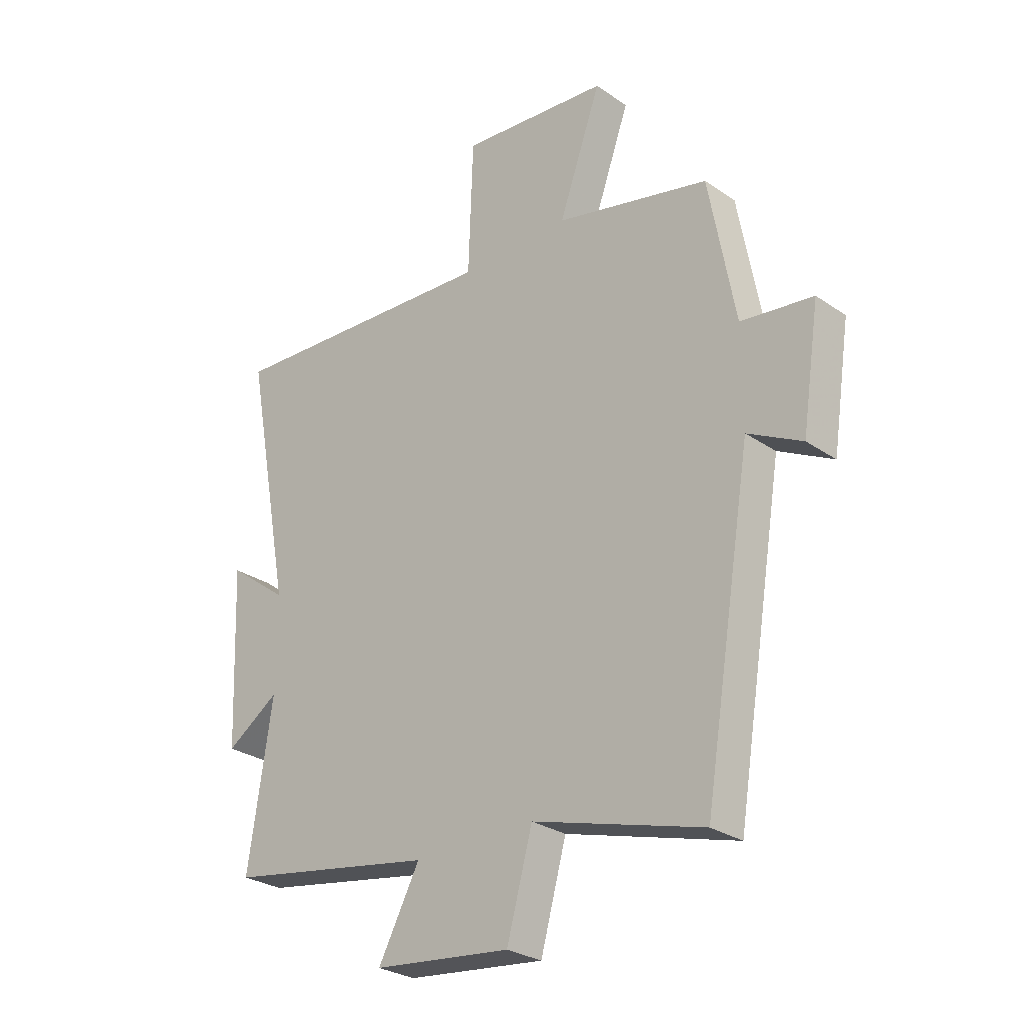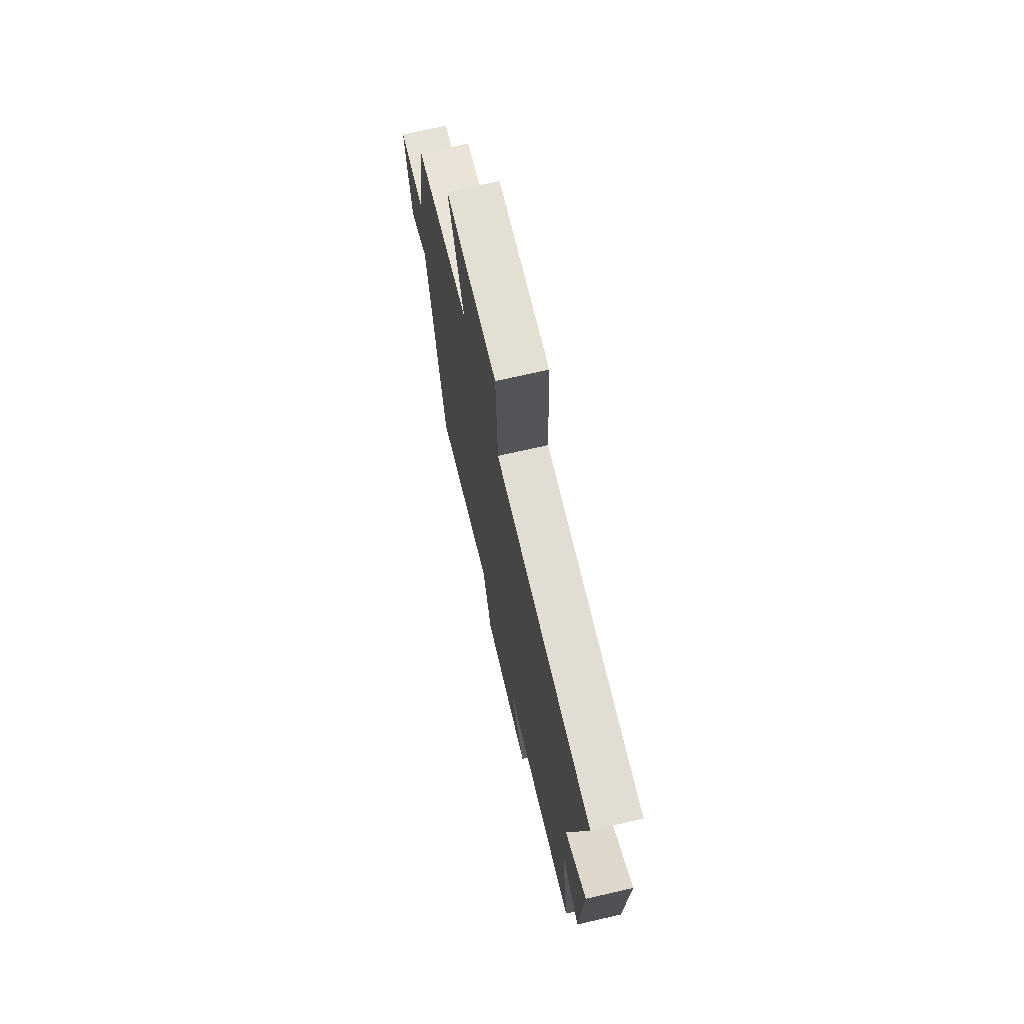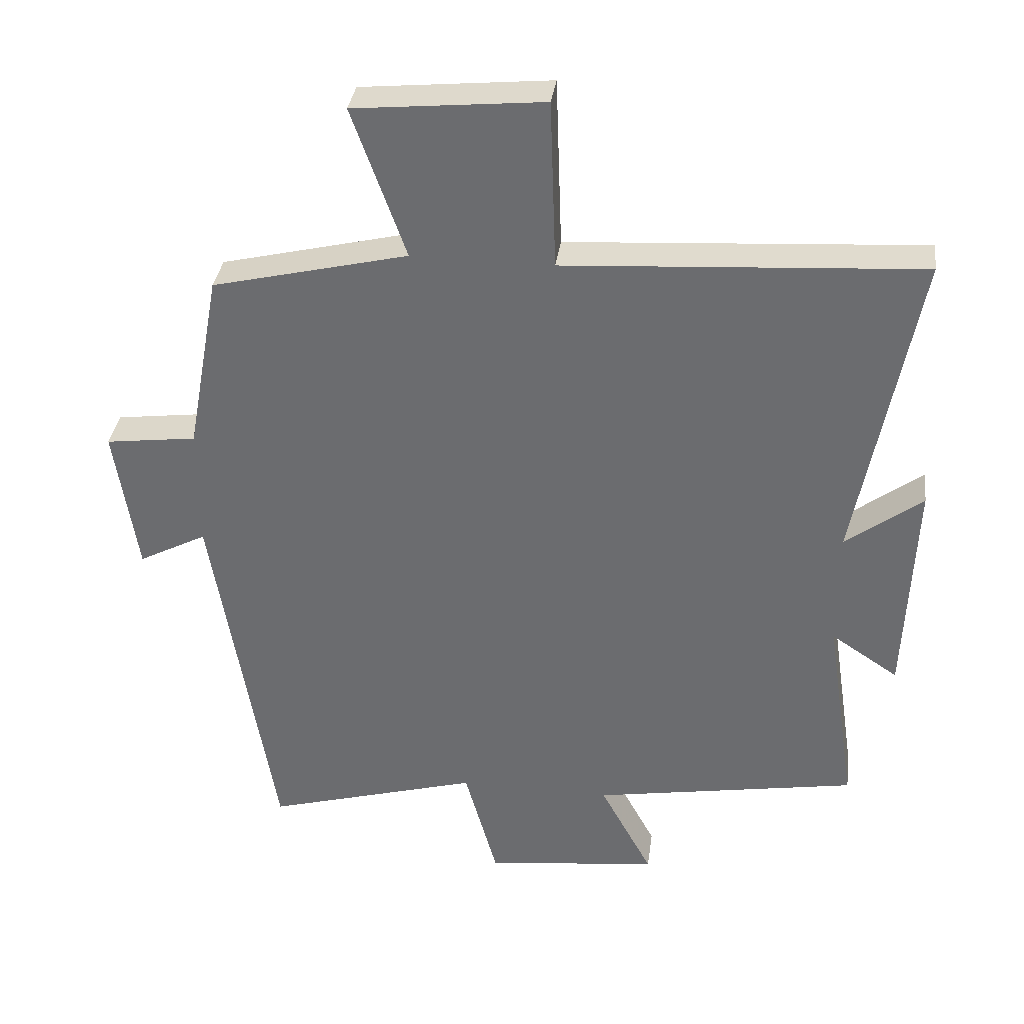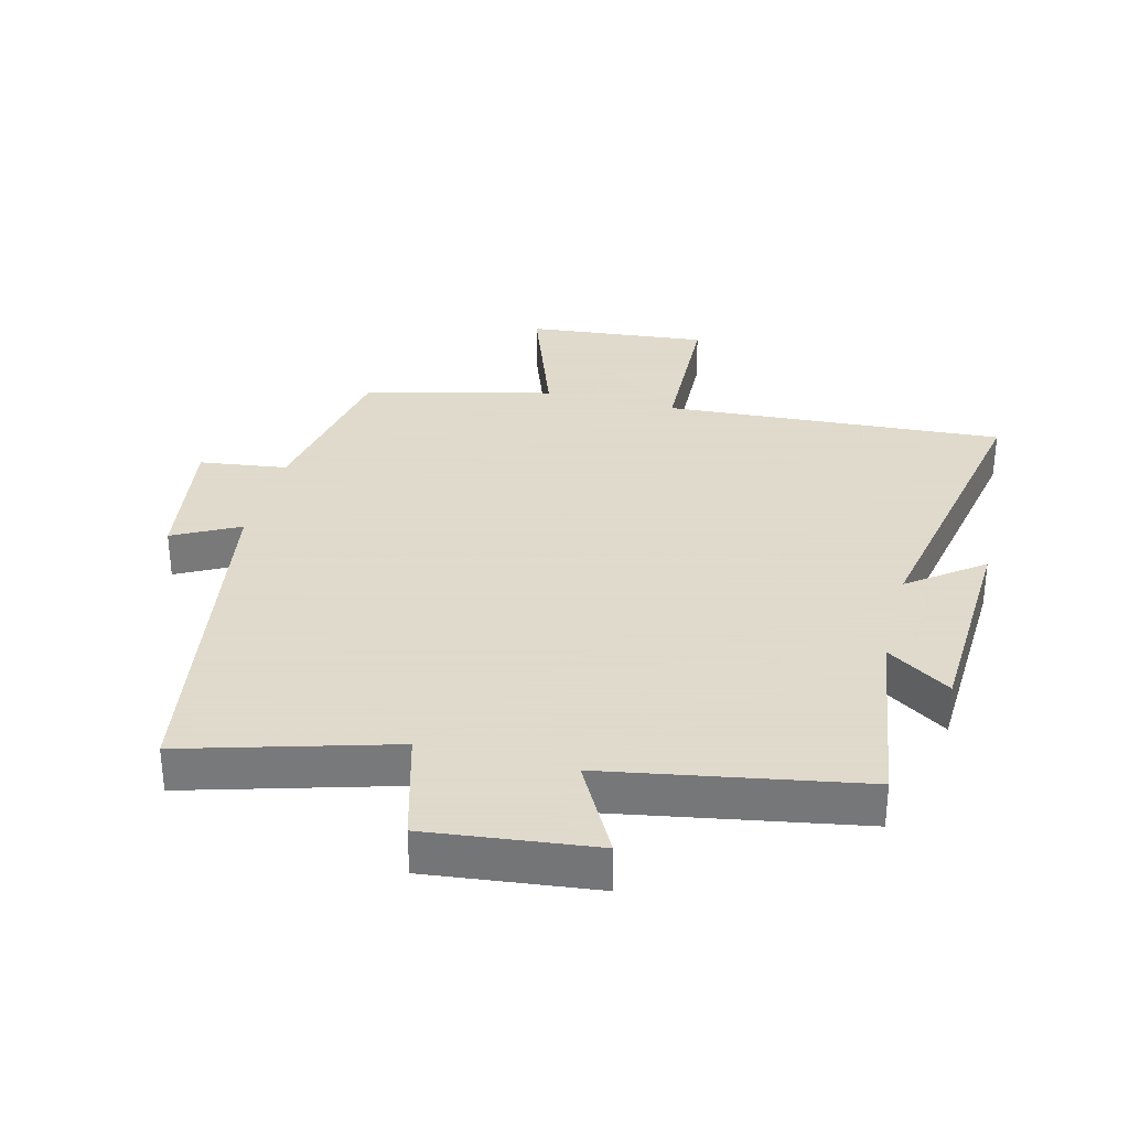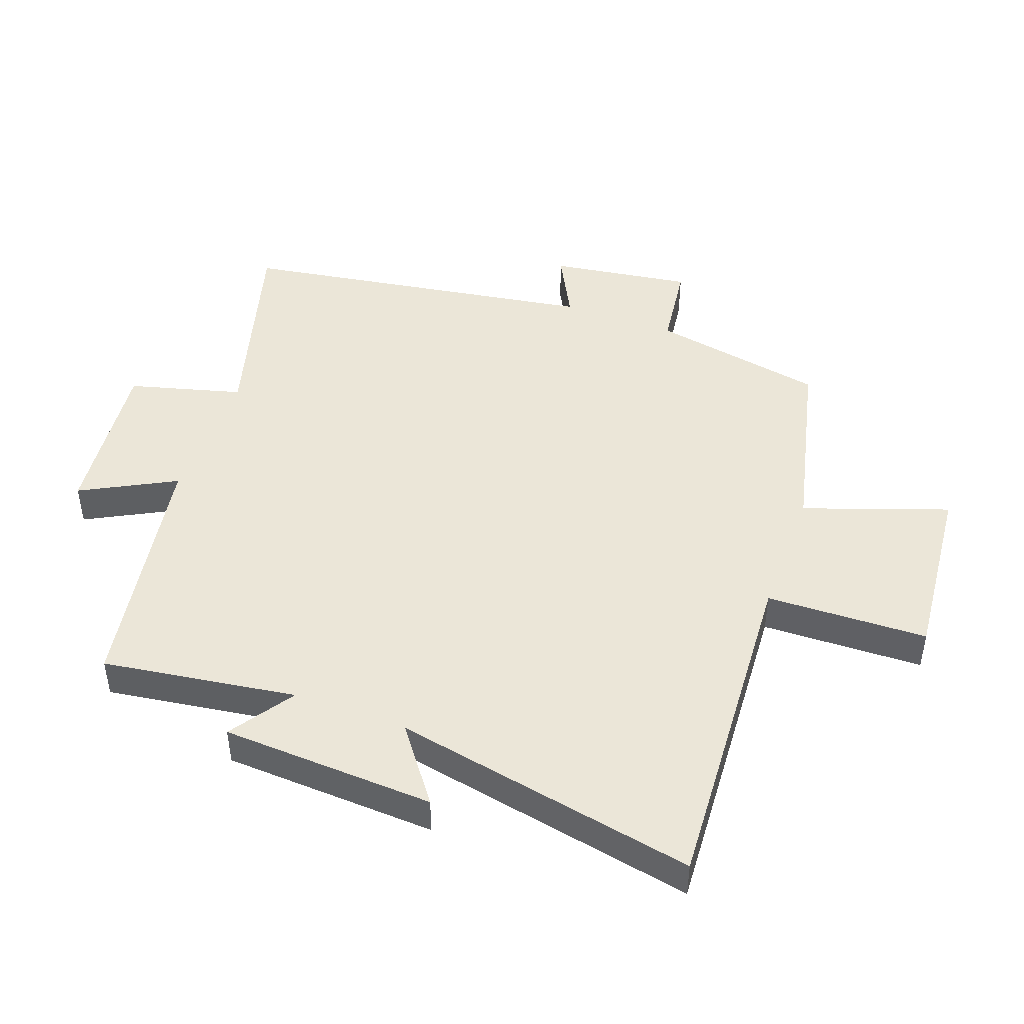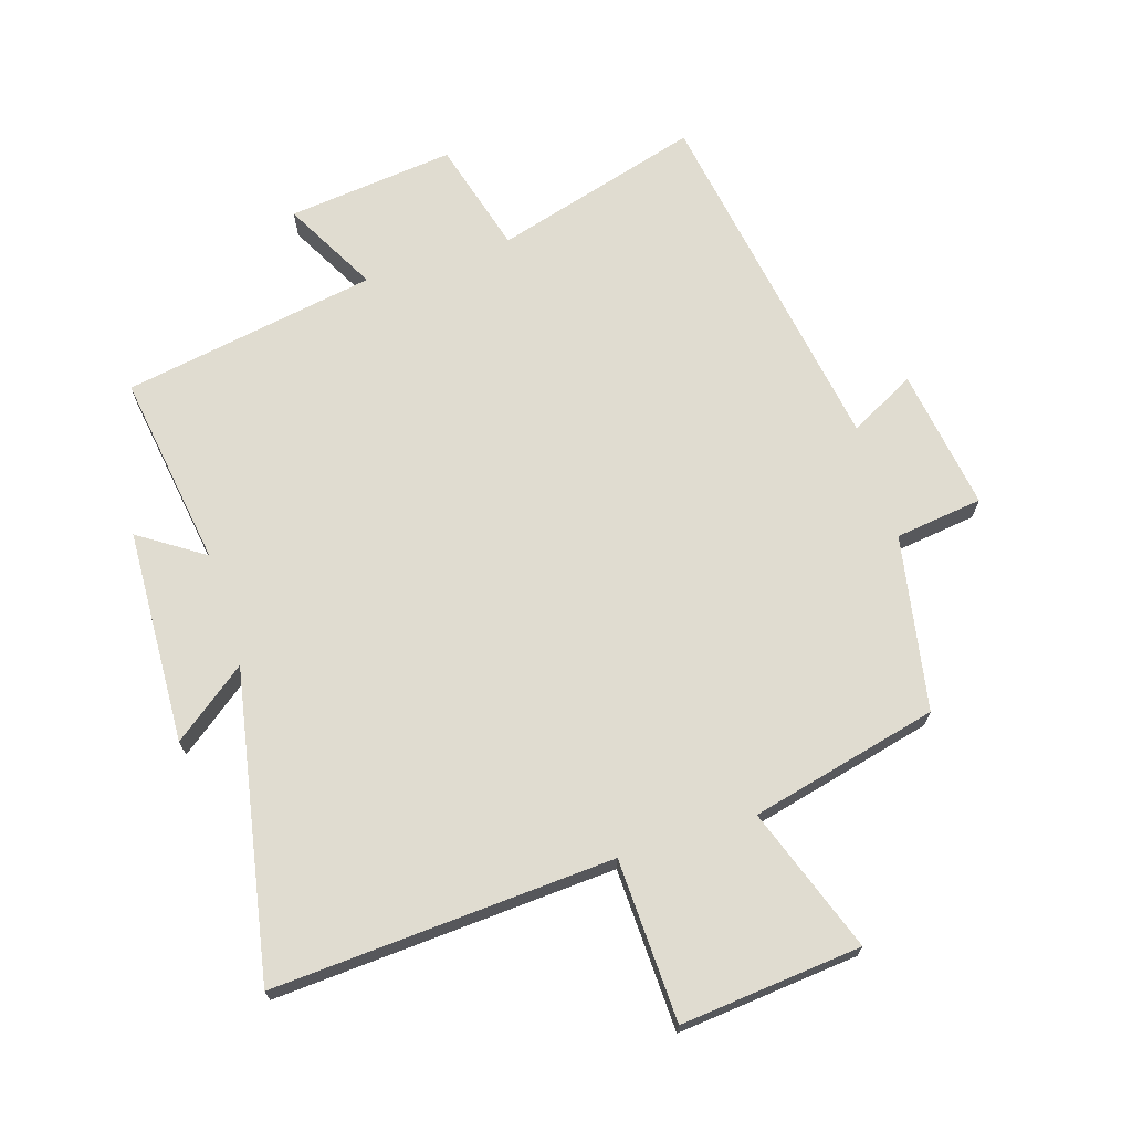
<metadata>
{"format":"obj","ext":"obj","renderer":"f3d","projection":"perspective","resolution":1024,"background":"white","views":[{"elev":-28.1,"azim":44.0,"up":"+Z"},{"elev":71.6,"azim":-102.9,"up":"+Z"},{"elev":35.2,"azim":-172.3,"up":"+Z"},{"elev":32.4,"azim":-165.7,"up":"+Y"},{"elev":46.3,"azim":-69.6,"up":"+Y"},{"elev":69.7,"azim":-17.4,"up":"+Y"}]}
</metadata>
<code>
v -0.59 0.07 0.534
v -0.056 0.07 0.5
v -0.047 0.07 0.754
v 0.237 0.07 0.726
v 0.156 0.07 0.5
v 0.45 0.07 0.429
v 0.5 0.07 0.155
v 0.637 0.07 0.137
v 0.603 0.07 -0.085
v 0.5 0.07 -0.031
v 0.407 0.07 -0.593
v 0.084 0.07 -0.5
v 0.035 0.07 -0.677
v -0.227 0.07 -0.647
v -0.148 0.07 -0.5
v -0.546 0.07 -0.43
v -0.5 0.07 -0.126
v -0.601 0.07 -0.193
v -0.615 0.07 0.143
v -0.5 0.07 0.056
v -0.59 0 0.534
v -0.056 0 0.5
v -0.047 0 0.754
v 0.237 0 0.726
v 0.156 0 0.5
v 0.45 0 0.429
v 0.5 0 0.155
v 0.637 0 0.137
v 0.603 0 -0.085
v 0.5 0 -0.031
v 0.407 0 -0.593
v 0.084 0 -0.5
v 0.035 0 -0.677
v -0.227 0 -0.647
v -0.148 0 -0.5
v -0.546 0 -0.43
v -0.5 0 -0.126
v -0.601 0 -0.193
v -0.615 0 0.143
v -0.5 0 0.056
f 17 18 19 20
f 15 16 17
f 15 17 20
f 12 13 14 15
f 12 15 20 1
f 10 11 12 1
f 7 8 9 10
f 5 6 7 10
f 2 3 4 5
f 2 5 10
f 1 2 10
f 40 39 38 37
f 37 36 35
f 40 37 35
f 35 34 33 32
f 21 40 35 32
f 21 32 31 30
f 30 29 28 27
f 30 27 26 25
f 25 24 23 22
f 30 25 22
f 30 22 21
f 1 21 22 2
f 2 22 23 3
f 3 23 24 4
f 4 24 25 5
f 5 25 26 6
f 6 26 27 7
f 7 27 28 8
f 8 28 29 9
f 9 29 30 10
f 10 30 31 11
f 11 31 32 12
f 12 32 33 13
f 13 33 34 14
f 14 34 35 15
f 15 35 36 16
f 16 36 37 17
f 17 37 38 18
f 18 38 39 19
f 19 39 40 20
f 20 40 21 1

</code>
